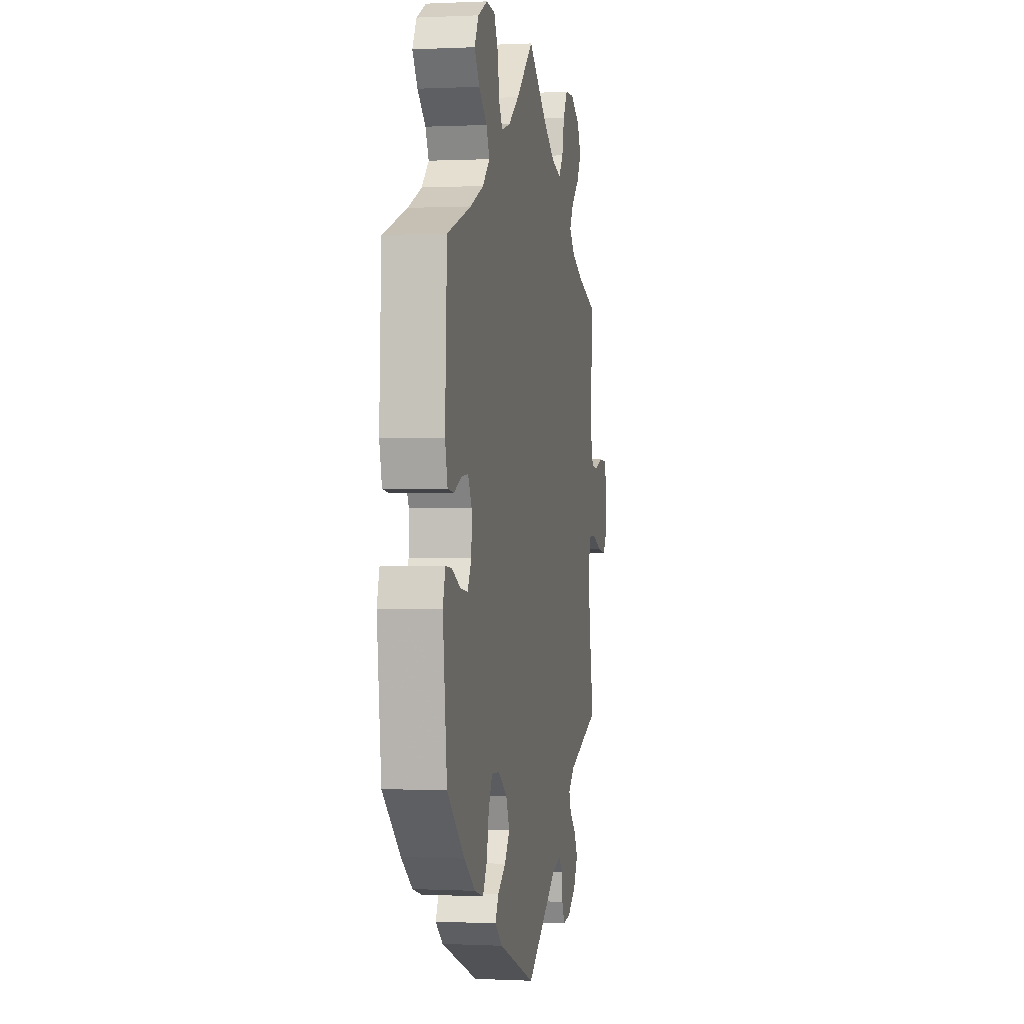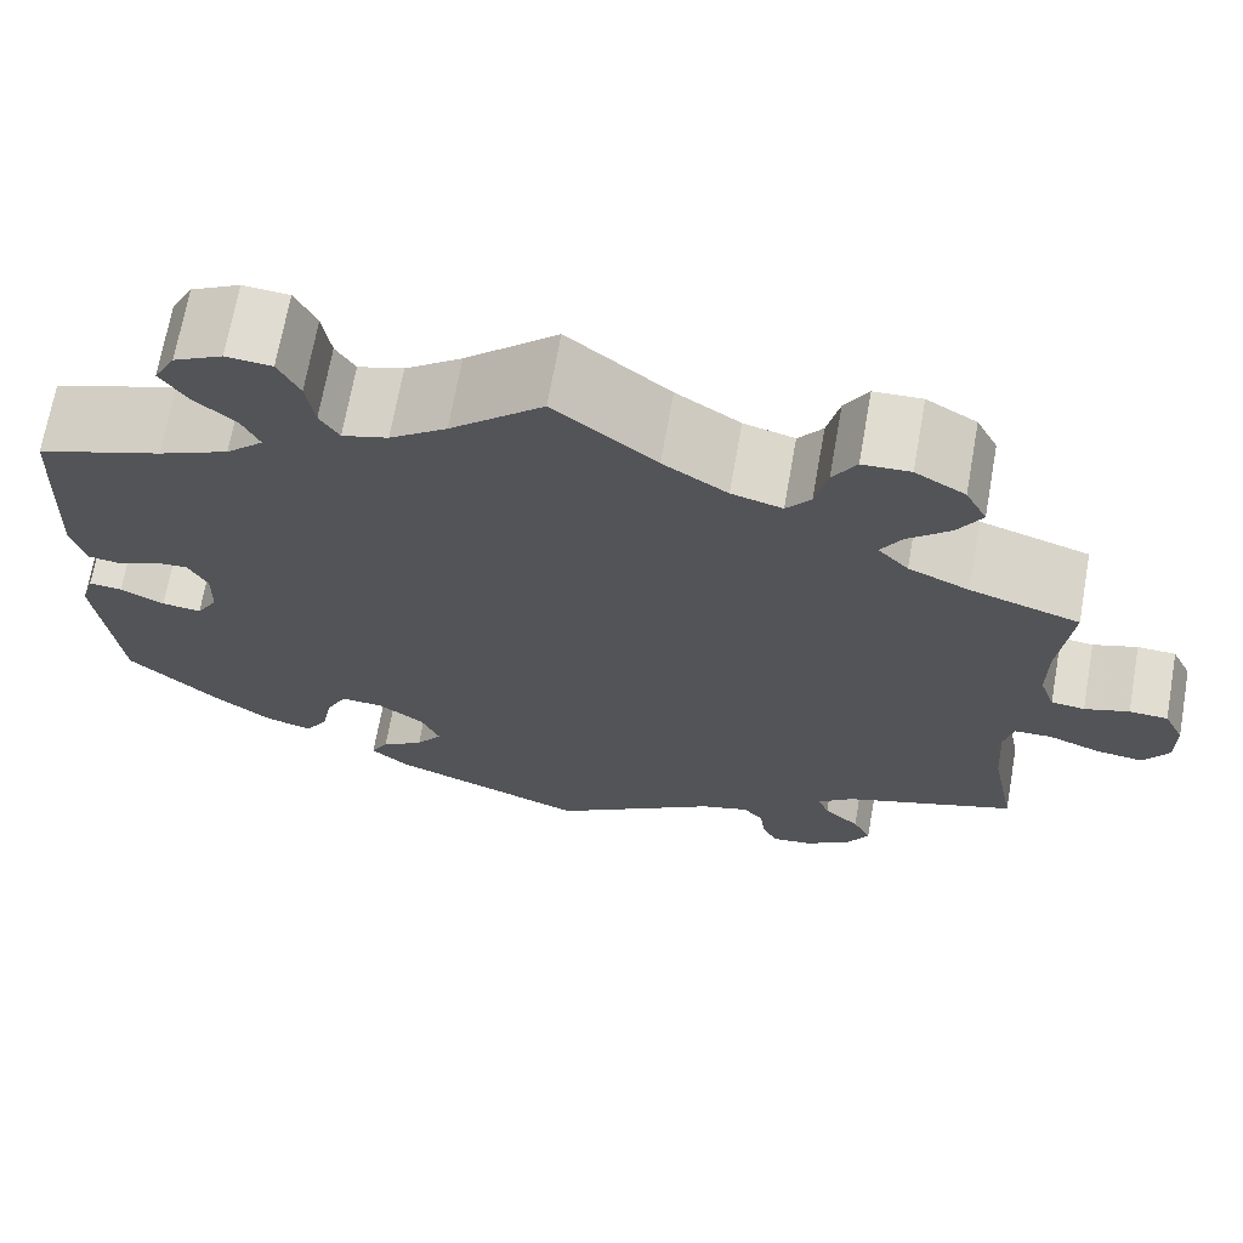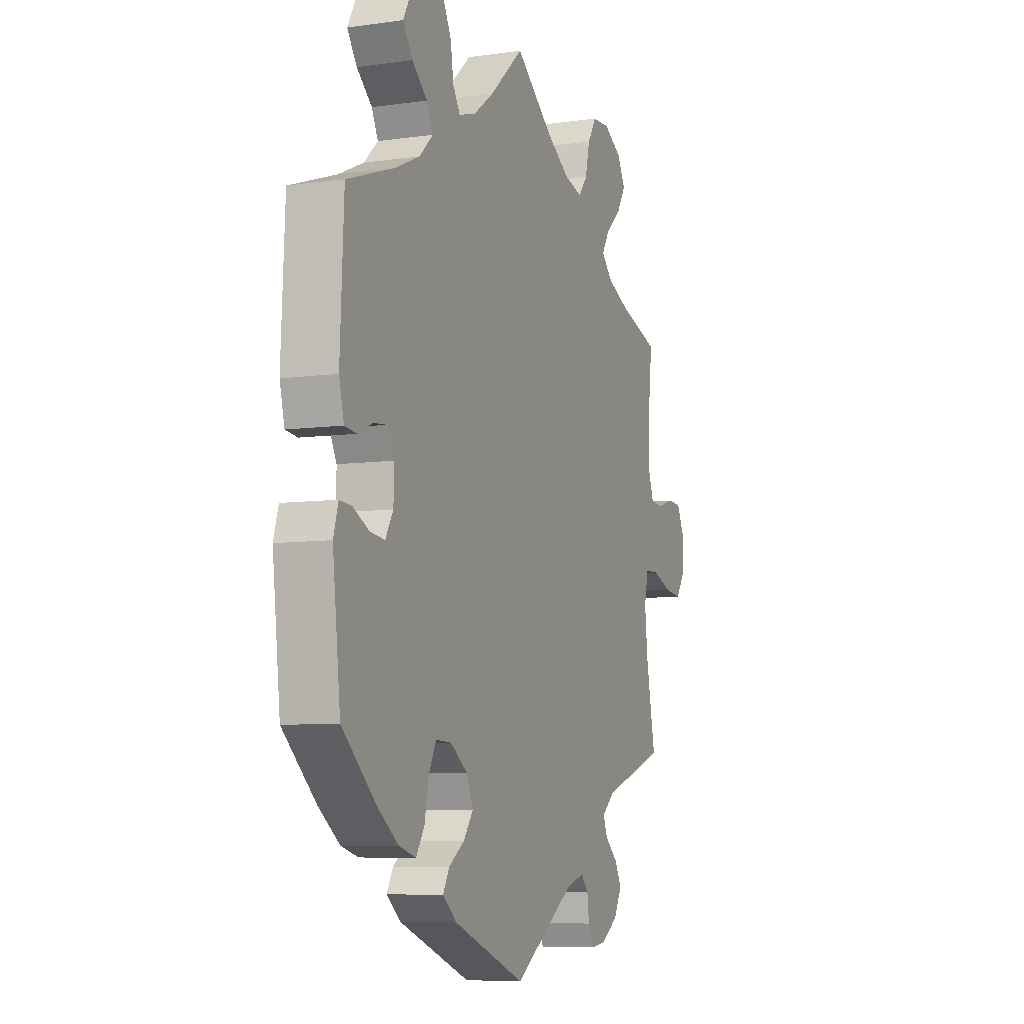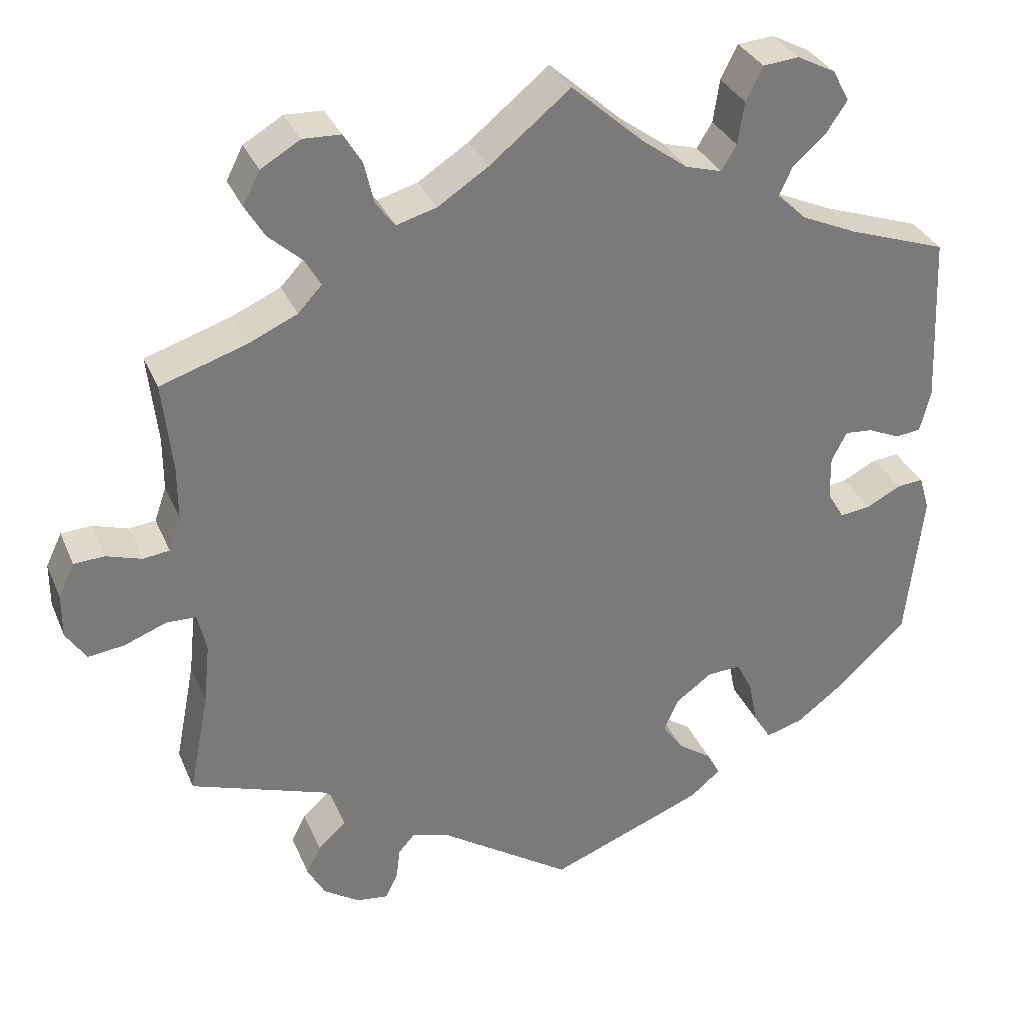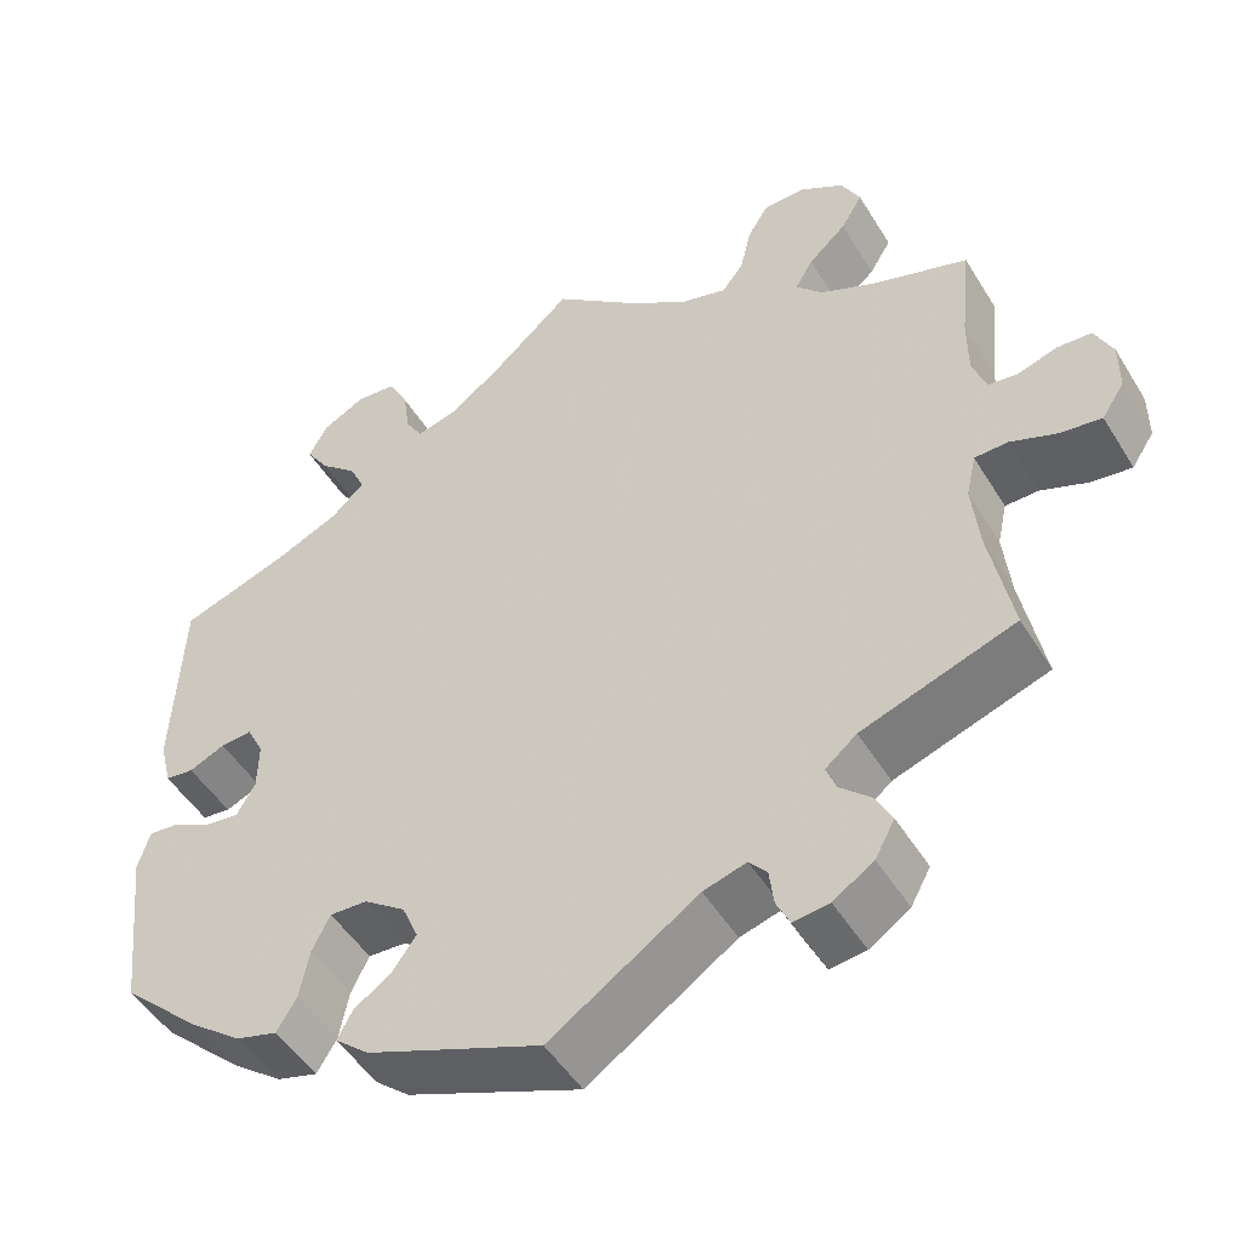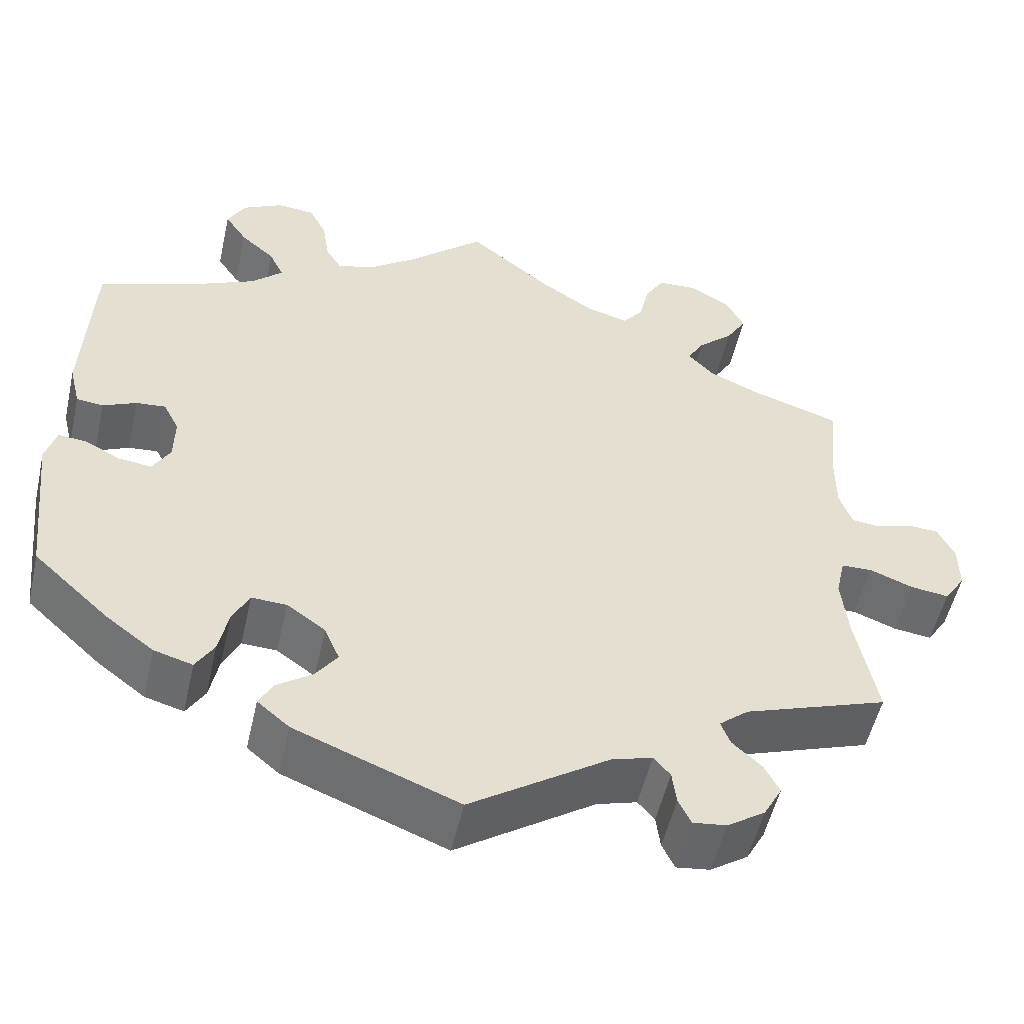
<metadata>
{"format":"obj","ext":"obj","renderer":"f3d","projection":"perspective","resolution":1024,"background":"white","views":[{"elev":-0.0,"azim":100.5,"up":"+Z"},{"elev":69.0,"azim":-169.9,"up":"+Z"},{"elev":-7.3,"azim":112.1,"up":"+Z"},{"elev":32.6,"azim":-20.6,"up":"+Z"},{"elev":-48.9,"azim":-149.7,"up":"+Z"},{"elev":-52.8,"azim":167.3,"up":"+Z"}]}
</metadata>
<code>
v -0.476 0.07 -0.16
v -0.468 0.07 -0.084
v -0.479 0.07 -0.035
v -0.516 0.07 -0.034
v -0.568 0.07 -0.054
v -0.614 0.07 -0.06
v -0.639 0.07 -0.022
v -0.639 0.07 0.033
v -0.619 0.07 0.075
v -0.581 0.07 0.077
v -0.537 0.07 0.063
v -0.504 0.07 0.067
v -0.489 0.07 0.11
v -0.489 0.07 0.177
v -0.501 0.07 0.289
v -0.393 0.07 0.324
v -0.333 0.07 0.351
v -0.303 0.07 0.383
v -0.323 0.07 0.417
v -0.365 0.07 0.455
v -0.389 0.07 0.495
v -0.368 0.07 0.536
v -0.319 0.07 0.565
v -0.272 0.07 0.563
v -0.249 0.07 0.525
v -0.237 0.07 0.473
v -0.213 0.07 0.442
v -0.163 0.07 0.456
v -0.1 0.07 0.497
v 0 0.07 0.578
v 0.091 0.07 0.497
v 0.147 0.07 0.456
v 0.192 0.07 0.443
v 0.211 0.07 0.474
v 0.219 0.07 0.527
v 0.24 0.07 0.569
v 0.285 0.07 0.573
v 0.333 0.07 0.548
v 0.354 0.07 0.509
v 0.328 0.07 0.47
v 0.287 0.07 0.434
v 0.27 0.07 0.398
v 0.307 0.07 0.363
v 0.376 0.07 0.332
v 0.5 0.07 0.289
v 0.51 0.07 0.077
v 0.497 0.07 0.024
v 0.465 0.07 0.02
v 0.425 0.07 0.038
v 0.39 0.07 0.041
v 0.371 0.07 0.004
v 0.372 0.07 -0.05
v 0.393 0.07 -0.086
v 0.432 0.07 -0.081
v 0.475 0.07 -0.059
v 0.508 0.07 -0.056
v 0.521 0.07 -0.1
v 0.5 0.07 -0.289
v 0.41 0.07 -0.372
v 0.353 0.07 -0.415
v 0.307 0.07 -0.428
v 0.285 0.07 -0.392
v 0.274 0.07 -0.337
v 0.254 0.07 -0.297
v 0.212 0.07 -0.299
v 0.166 0.07 -0.332
v 0.148 0.07 -0.374
v 0.174 0.07 -0.41
v 0.216 0.07 -0.439
v 0.233 0.07 -0.47
v 0.195 0.07 -0.502
v 0.001 0.07 -0.578
v -0.164 0.07 -0.468
v -0.212 0.07 -0.454
v -0.232 0.07 -0.477
v -0.237 0.07 -0.517
v -0.252 0.07 -0.548
v -0.292 0.07 -0.543
v -0.337 0.07 -0.513
v -0.359 0.07 -0.473
v -0.341 0.07 -0.438
v -0.306 0.07 -0.406
v -0.295 0.07 -0.377
v -0.33 0.07 -0.348
v -0.501 0.07 -0.289
v -0.476 0 -0.16
v -0.468 0 -0.084
v -0.479 0 -0.035
v -0.516 0 -0.034
v -0.568 0 -0.054
v -0.614 0 -0.06
v -0.639 0 -0.022
v -0.639 0 0.033
v -0.619 0 0.075
v -0.581 0 0.077
v -0.537 0 0.063
v -0.504 0 0.067
v -0.489 0 0.11
v -0.489 0 0.177
v -0.501 0 0.289
v -0.393 0 0.324
v -0.333 0 0.351
v -0.303 0 0.383
v -0.323 0 0.417
v -0.365 0 0.455
v -0.389 0 0.495
v -0.368 0 0.536
v -0.319 0 0.565
v -0.272 0 0.563
v -0.249 0 0.525
v -0.237 0 0.473
v -0.213 0 0.442
v -0.163 0 0.456
v -0.1 0 0.497
v 0 0 0.578
v 0.091 0 0.497
v 0.147 0 0.456
v 0.192 0 0.443
v 0.211 0 0.474
v 0.219 0 0.527
v 0.24 0 0.569
v 0.285 0 0.573
v 0.333 0 0.548
v 0.354 0 0.509
v 0.328 0 0.47
v 0.287 0 0.434
v 0.27 0 0.398
v 0.307 0 0.363
v 0.376 0 0.332
v 0.5 0 0.289
v 0.51 0 0.077
v 0.497 0 0.024
v 0.465 0 0.02
v 0.425 0 0.038
v 0.39 0 0.041
v 0.371 0 0.004
v 0.372 0 -0.05
v 0.393 0 -0.086
v 0.432 0 -0.081
v 0.475 0 -0.059
v 0.508 0 -0.056
v 0.521 0 -0.1
v 0.5 0 -0.289
v 0.41 0 -0.372
v 0.353 0 -0.415
v 0.307 0 -0.428
v 0.285 0 -0.392
v 0.274 0 -0.337
v 0.254 0 -0.297
v 0.212 0 -0.299
v 0.166 0 -0.332
v 0.148 0 -0.374
v 0.174 0 -0.41
v 0.216 0 -0.439
v 0.233 0 -0.47
v 0.195 0 -0.502
v 0.001 0 -0.578
v -0.164 0 -0.468
v -0.212 0 -0.454
v -0.232 0 -0.477
v -0.237 0 -0.517
v -0.252 0 -0.548
v -0.292 0 -0.543
v -0.337 0 -0.513
v -0.359 0 -0.473
v -0.341 0 -0.438
v -0.306 0 -0.406
v -0.295 0 -0.377
v -0.33 0 -0.348
v -0.501 0 -0.289
f 84 85 1
f 83 84 1 2
f 79 80 81 82
f 79 82 83
f 78 79 83
f 75 76 77 78
f 74 75 78 83
f 73 74 83 2
f 68 69 70 71
f 67 68 71 72
f 66 67 72 73
f 60 61 62 63
f 60 63 64
f 59 60 64
f 58 59 64
f 57 58 64
f 54 55 56 57
f 53 54 57 64
f 52 53 64 65
f 46 47 48 49
f 44 45 46 49
f 43 44 49 50
f 42 43 50 51
f 38 39 40 41
f 38 41 42
f 37 38 42
f 34 35 36 37
f 33 34 37 42
f 32 33 42 51
f 29 30 31
f 28 29 31 32
f 27 28 32 51
f 23 24 25 26
f 23 26 27
f 22 23 27
f 19 20 21 22
f 18 19 22 27
f 17 18 27 51
f 14 15 16
f 13 14 16 17
f 12 13 17 51
f 8 9 10 11
f 4 5 6 7
f 3 4 7 8
f 66 73 2 3
f 65 66 3
f 12 51 52 65
f 11 12 65
f 3 8 11 65
f 86 170 169
f 87 86 169 168
f 167 166 165 164
f 168 167 164
f 168 164 163
f 163 162 161 160
f 168 163 160 159
f 87 168 159 158
f 156 155 154 153
f 157 156 153 152
f 158 157 152 151
f 148 147 146 145
f 149 148 145
f 149 145 144
f 149 144 143
f 149 143 142
f 142 141 140 139
f 149 142 139 138
f 150 149 138 137
f 134 133 132 131
f 134 131 130 129
f 135 134 129 128
f 136 135 128 127
f 126 125 124 123
f 127 126 123
f 127 123 122
f 122 121 120 119
f 127 122 119 118
f 136 127 118 117
f 116 115 114
f 117 116 114 113
f 136 117 113 112
f 111 110 109 108
f 112 111 108
f 112 108 107
f 107 106 105 104
f 112 107 104 103
f 136 112 103 102
f 101 100 99
f 102 101 99 98
f 136 102 98 97
f 96 95 94 93
f 92 91 90 89
f 93 92 89 88
f 88 87 158 151
f 88 151 150
f 150 137 136 97
f 150 97 96
f 150 96 93 88
f 1 86 87 2
f 2 87 88 3
f 3 88 89 4
f 4 89 90 5
f 5 90 91 6
f 6 91 92 7
f 7 92 93 8
f 8 93 94 9
f 9 94 95 10
f 10 95 96 11
f 11 96 97 12
f 12 97 98 13
f 13 98 99 14
f 14 99 100 15
f 15 100 101 16
f 16 101 102 17
f 17 102 103 18
f 18 103 104 19
f 19 104 105 20
f 20 105 106 21
f 21 106 107 22
f 22 107 108 23
f 23 108 109 24
f 24 109 110 25
f 25 110 111 26
f 26 111 112 27
f 27 112 113 28
f 28 113 114 29
f 29 114 115 30
f 30 115 116 31
f 31 116 117 32
f 32 117 118 33
f 33 118 119 34
f 34 119 120 35
f 35 120 121 36
f 36 121 122 37
f 37 122 123 38
f 38 123 124 39
f 39 124 125 40
f 40 125 126 41
f 41 126 127 42
f 42 127 128 43
f 43 128 129 44
f 44 129 130 45
f 45 130 131 46
f 46 131 132 47
f 47 132 133 48
f 48 133 134 49
f 49 134 135 50
f 50 135 136 51
f 51 136 137 52
f 52 137 138 53
f 53 138 139 54
f 54 139 140 55
f 55 140 141 56
f 56 141 142 57
f 57 142 143 58
f 58 143 144 59
f 59 144 145 60
f 60 145 146 61
f 61 146 147 62
f 62 147 148 63
f 63 148 149 64
f 64 149 150 65
f 65 150 151 66
f 66 151 152 67
f 67 152 153 68
f 68 153 154 69
f 69 154 155 70
f 70 155 156 71
f 71 156 157 72
f 72 157 158 73
f 73 158 159 74
f 74 159 160 75
f 75 160 161 76
f 76 161 162 77
f 77 162 163 78
f 78 163 164 79
f 79 164 165 80
f 80 165 166 81
f 81 166 167 82
f 82 167 168 83
f 83 168 169 84
f 84 169 170 85
f 85 170 86 1

</code>
